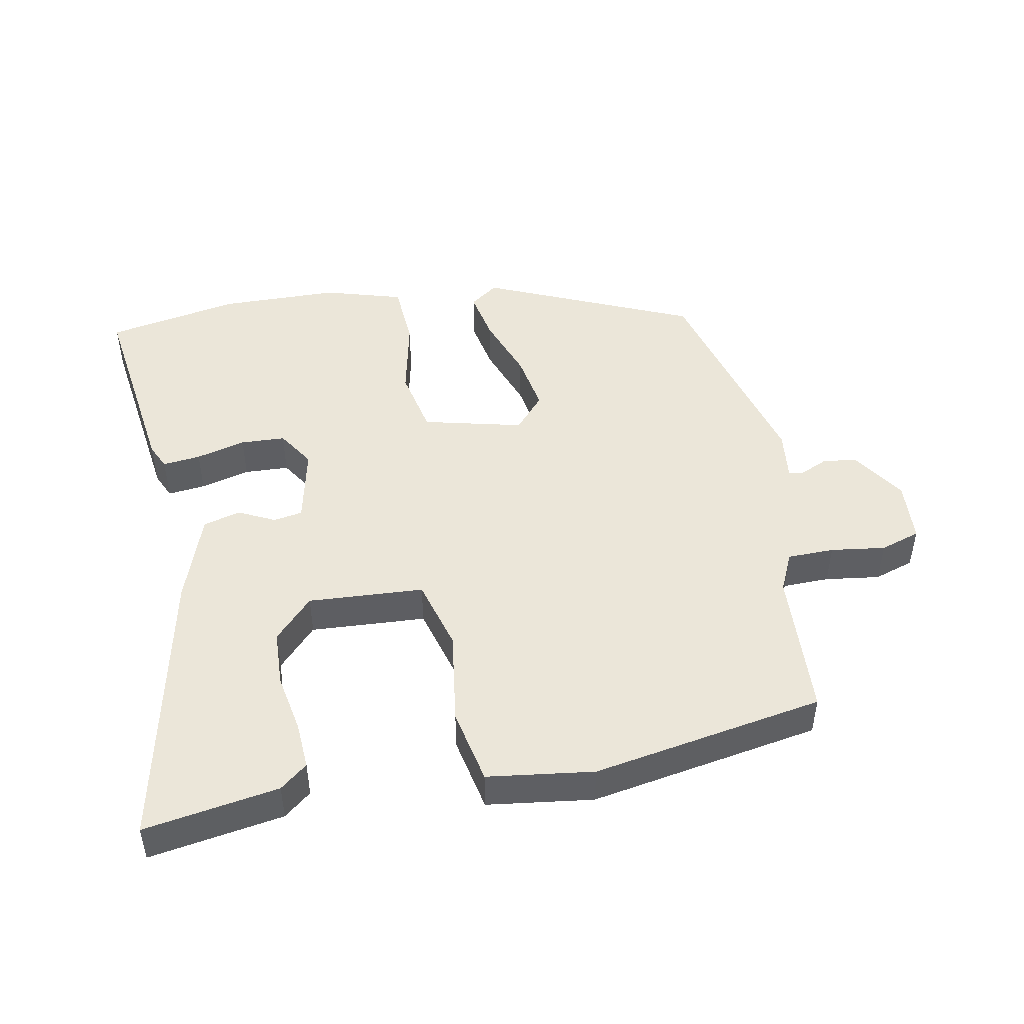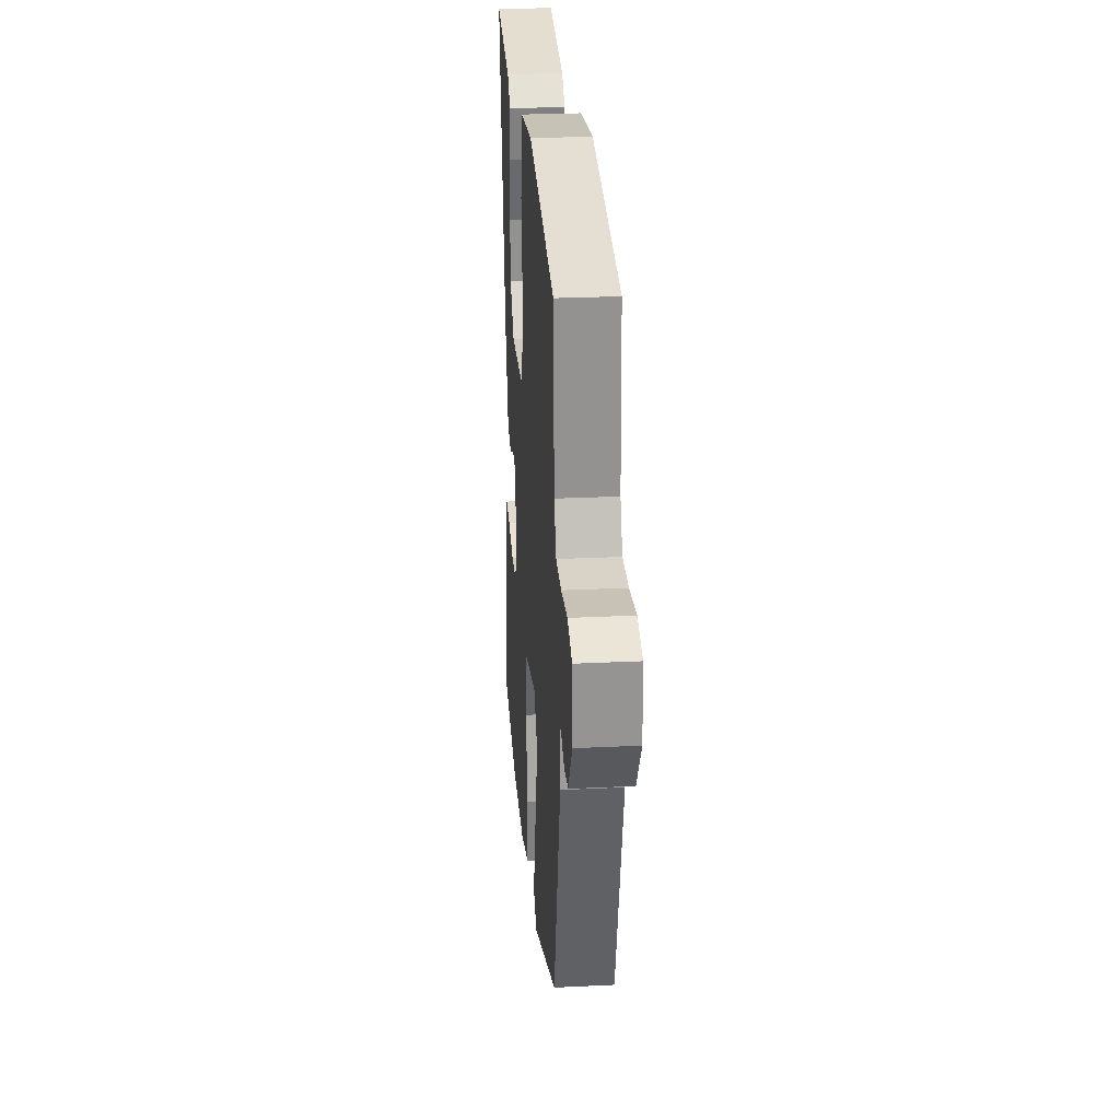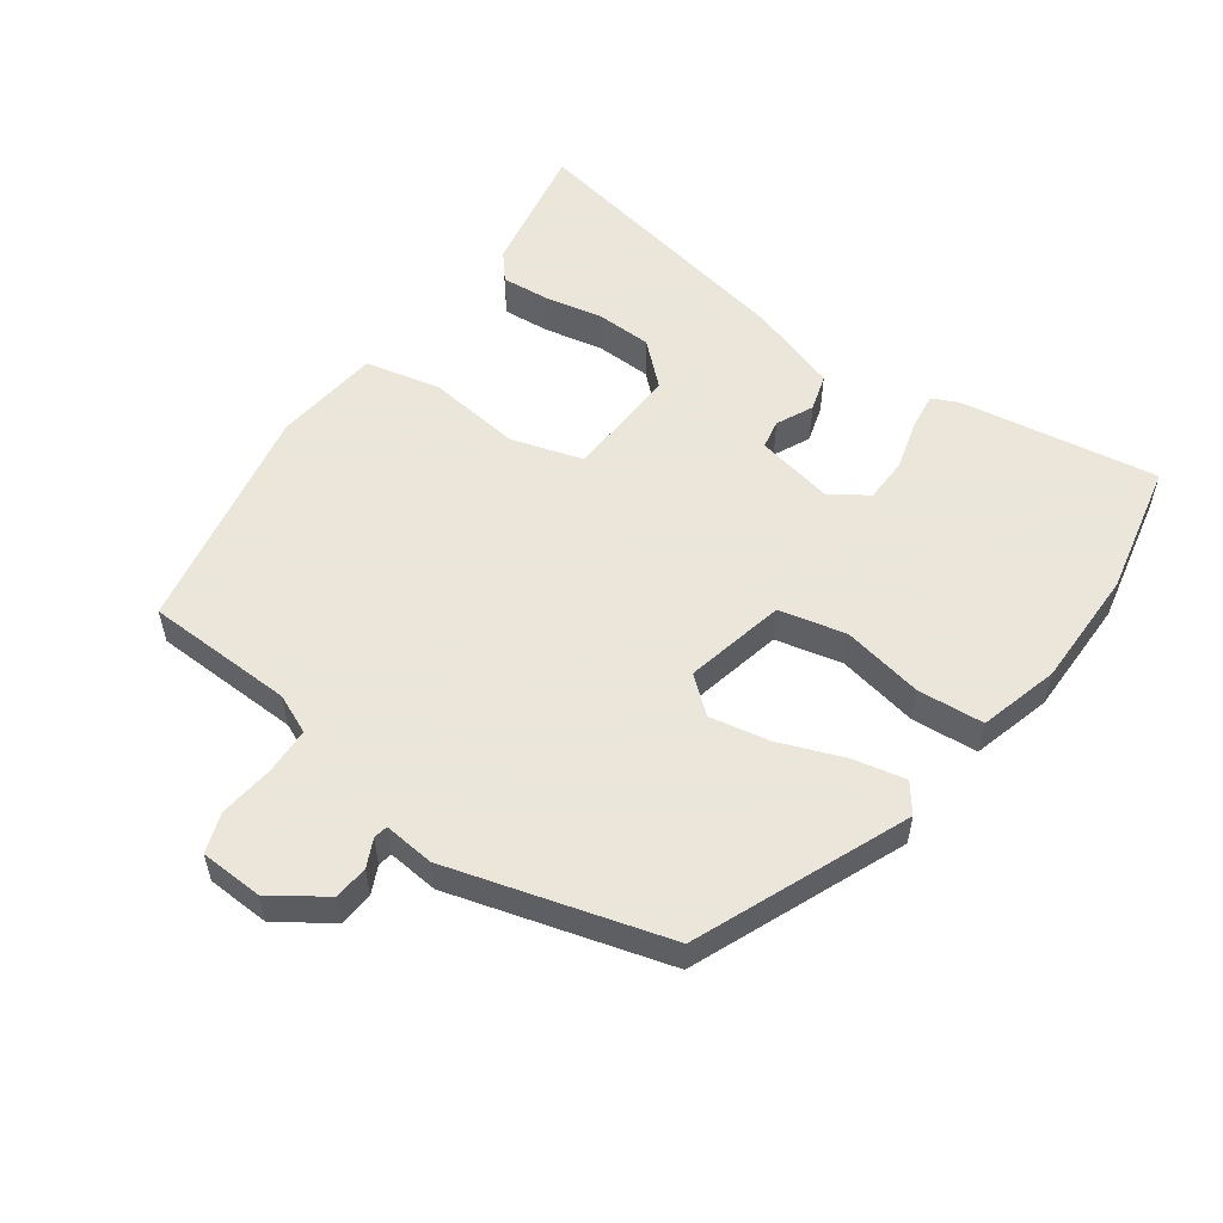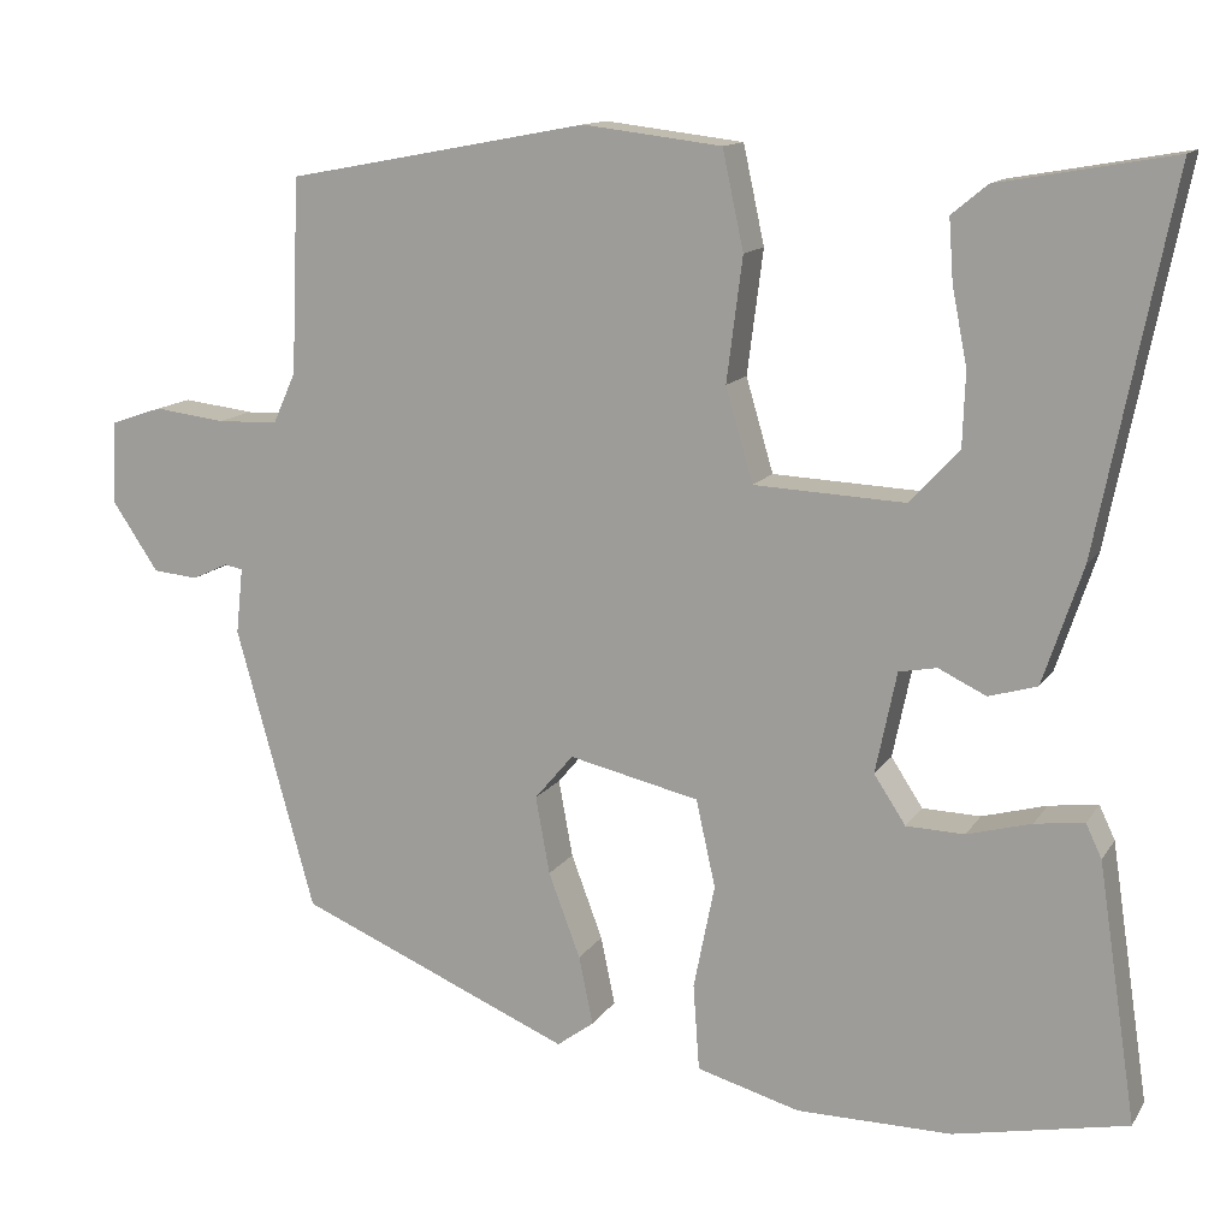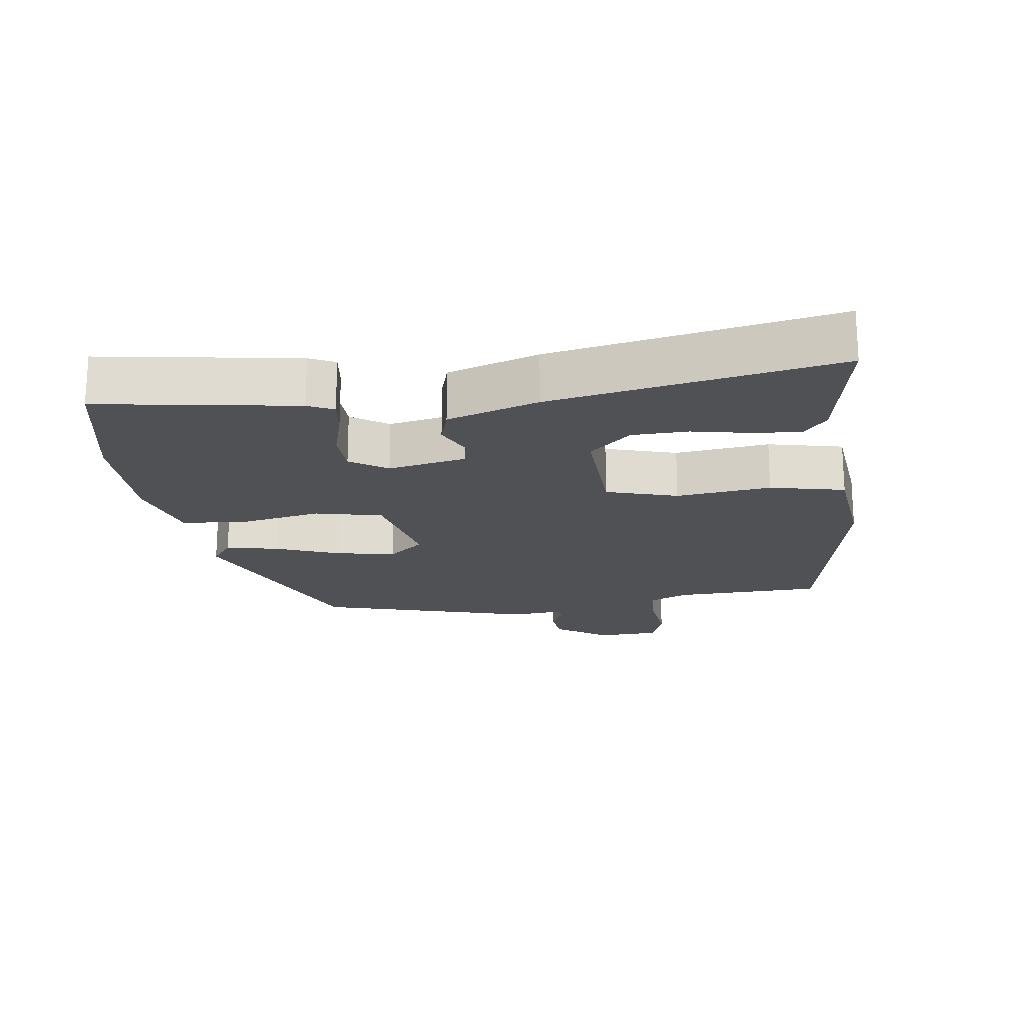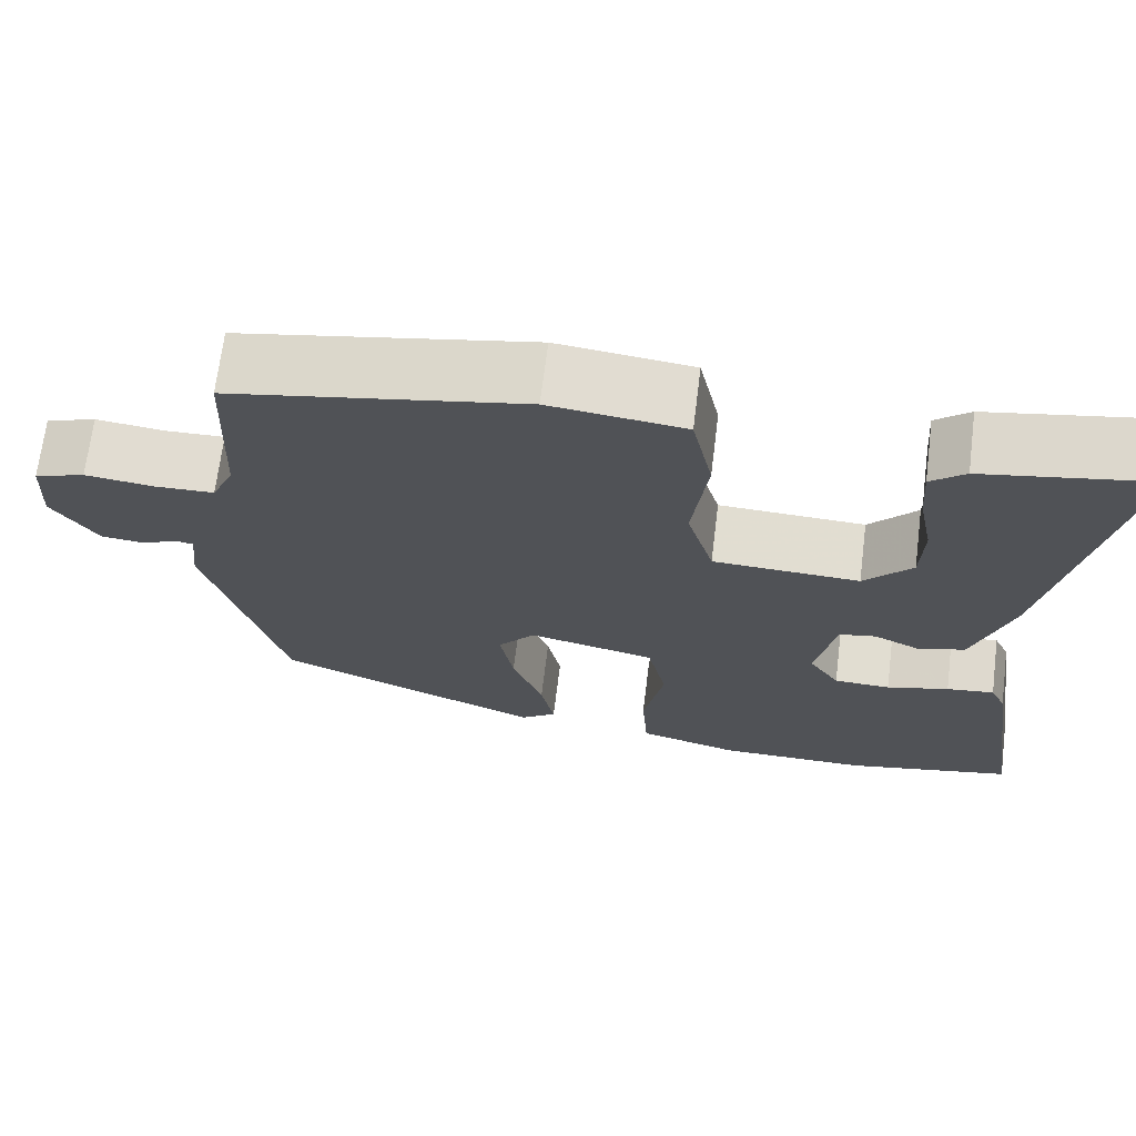
<metadata>
{"format":"obj","ext":"obj","renderer":"f3d","projection":"perspective","resolution":1024,"background":"white","views":[{"elev":47.6,"azim":-10.1,"up":"+Y"},{"elev":26.2,"azim":85.6,"up":"+Z"},{"elev":55.0,"azim":125.2,"up":"+Y"},{"elev":13.1,"azim":-159.1,"up":"+Z"},{"elev":-19.5,"azim":-82.6,"up":"+Y"},{"elev":68.9,"azim":-172.9,"up":"+Z"}]}
</metadata>
<code>
v -0.328 0.07 -0.535
v -0.525 0.07 -0.495
v -0.481 0.07 -0.202
v -0.463 0.07 -0.164
v -0.407 0.07 -0.171
v -0.334 0.07 -0.191
v -0.268 0.07 -0.189
v -0.232 0.07 -0.134
v -0.256 0.07 -0.019
v -0.299 0.07 -0.011
v -0.353 0.07 -0.037
v -0.408 0.07 -0.021
v -0.453 0.07 0.113
v -0.537 0.07 0.533
v -0.339 0.07 0.498
v -0.299 0.07 0.465
v -0.304 0.07 0.395
v -0.321 0.07 0.308
v -0.318 0.07 0.225
v -0.262 0.07 0.164
v -0.091 0.07 0.172
v -0.06 0.07 0.278
v -0.078 0.07 0.418
v -0.054 0.07 0.529
v 0.103 0.07 0.548
v 0.445 0.07 0.484
v 0.454 0.07 0.264
v 0.48 0.07 0.206
v 0.549 0.07 0.204
v 0.63 0.07 0.214
v 0.689 0.07 0.194
v 0.694 0.07 0.101
v 0.641 0.07 0.022
v 0.59 0.07 0.017
v 0.549 0.07 0.036
v 0.528 0.07 0.032
v 0.536 0.07 -0.043
v 0.447 0.07 -0.364
v 0.136 0.07 -0.496
v 0.094 0.07 -0.465
v 0.11 0.07 -0.387
v 0.146 0.07 -0.291
v 0.162 0.07 -0.203
v 0.118 0.07 -0.151
v -0.03 0.07 -0.185
v -0.052 0.07 -0.284
v -0.028 0.07 -0.403
v -0.035 0.07 -0.501
v -0.152 0.07 -0.534
v -0.328 0 -0.535
v -0.525 0 -0.495
v -0.481 0 -0.202
v -0.463 0 -0.164
v -0.407 0 -0.171
v -0.334 0 -0.191
v -0.268 0 -0.189
v -0.232 0 -0.134
v -0.256 0 -0.019
v -0.299 0 -0.011
v -0.353 0 -0.037
v -0.408 0 -0.021
v -0.453 0 0.113
v -0.537 0 0.533
v -0.339 0 0.498
v -0.299 0 0.465
v -0.304 0 0.395
v -0.321 0 0.308
v -0.318 0 0.225
v -0.262 0 0.164
v -0.091 0 0.172
v -0.06 0 0.278
v -0.078 0 0.418
v -0.054 0 0.529
v 0.103 0 0.548
v 0.445 0 0.484
v 0.454 0 0.264
v 0.48 0 0.206
v 0.549 0 0.204
v 0.63 0 0.214
v 0.689 0 0.194
v 0.694 0 0.101
v 0.641 0 0.022
v 0.59 0 0.017
v 0.549 0 0.036
v 0.528 0 0.032
v 0.536 0 -0.043
v 0.447 0 -0.364
v 0.136 0 -0.496
v 0.094 0 -0.465
v 0.11 0 -0.387
v 0.146 0 -0.291
v 0.162 0 -0.203
v 0.118 0 -0.151
v -0.03 0 -0.185
v -0.052 0 -0.284
v -0.028 0 -0.403
v -0.035 0 -0.501
v -0.152 0 -0.534
f 46 47 48 49
f 45 46 49 1
f 39 40 41 42
f 39 42 43
f 36 37 38 39
f 36 39 43
f 32 33 34 35
f 32 35 36
f 29 30 31 32
f 28 29 32 36
f 27 28 36 43
f 22 23 24 25
f 21 22 25 26
f 15 16 17 18
f 15 18 19
f 14 15 19
f 13 14 19
f 10 11 12 13
f 9 10 13 19
f 3 4 5 6
f 3 6 7
f 45 1 2 3
f 45 3 7
f 44 45 7 8
f 26 27 43 44
f 21 26 44 8
f 20 21 8 9
f 9 19 20
f 98 97 96 95
f 50 98 95 94
f 91 90 89 88
f 92 91 88
f 88 87 86 85
f 92 88 85
f 84 83 82 81
f 85 84 81
f 81 80 79 78
f 85 81 78 77
f 92 85 77 76
f 74 73 72 71
f 75 74 71 70
f 67 66 65 64
f 68 67 64
f 68 64 63
f 68 63 62
f 62 61 60 59
f 68 62 59 58
f 55 54 53 52
f 56 55 52
f 52 51 50 94
f 56 52 94
f 57 56 94 93
f 93 92 76 75
f 57 93 75 70
f 58 57 70 69
f 69 68 58
f 1 50 51 2
f 2 51 52 3
f 3 52 53 4
f 4 53 54 5
f 5 54 55 6
f 6 55 56 7
f 7 56 57 8
f 8 57 58 9
f 9 58 59 10
f 10 59 60 11
f 11 60 61 12
f 12 61 62 13
f 13 62 63 14
f 14 63 64 15
f 15 64 65 16
f 16 65 66 17
f 17 66 67 18
f 18 67 68 19
f 19 68 69 20
f 20 69 70 21
f 21 70 71 22
f 22 71 72 23
f 23 72 73 24
f 24 73 74 25
f 25 74 75 26
f 26 75 76 27
f 27 76 77 28
f 28 77 78 29
f 29 78 79 30
f 30 79 80 31
f 31 80 81 32
f 32 81 82 33
f 33 82 83 34
f 34 83 84 35
f 35 84 85 36
f 36 85 86 37
f 37 86 87 38
f 38 87 88 39
f 39 88 89 40
f 40 89 90 41
f 41 90 91 42
f 42 91 92 43
f 43 92 93 44
f 44 93 94 45
f 45 94 95 46
f 46 95 96 47
f 47 96 97 48
f 48 97 98 49
f 49 98 50 1

</code>
